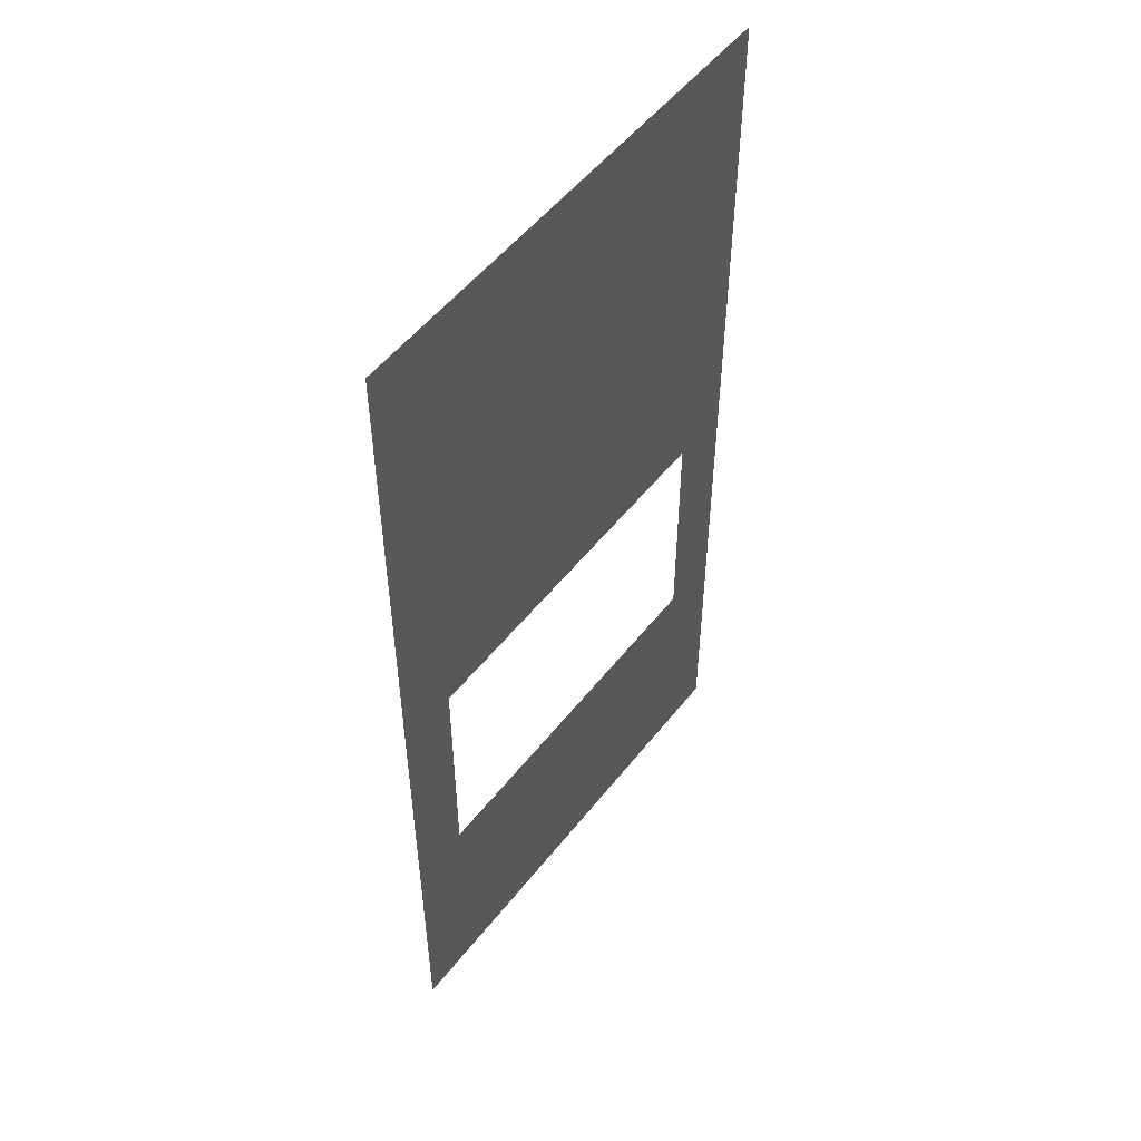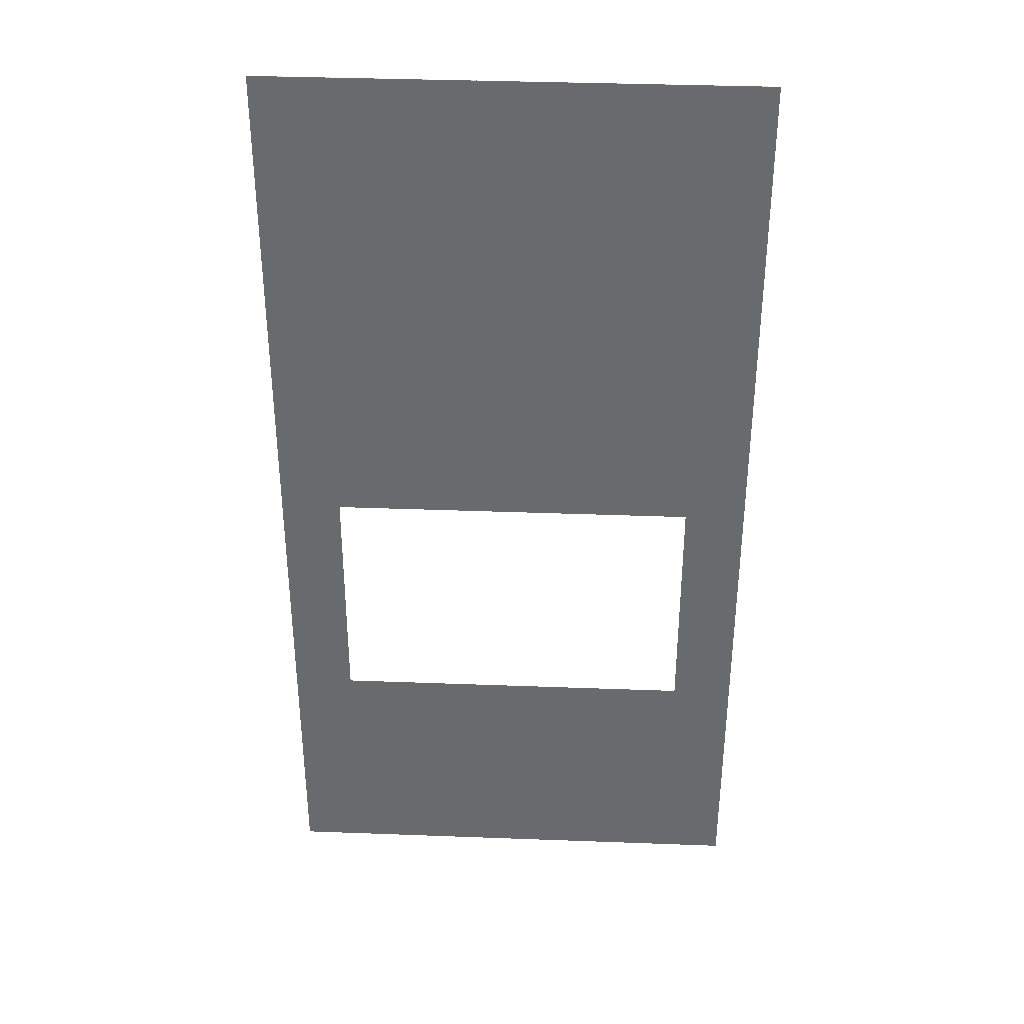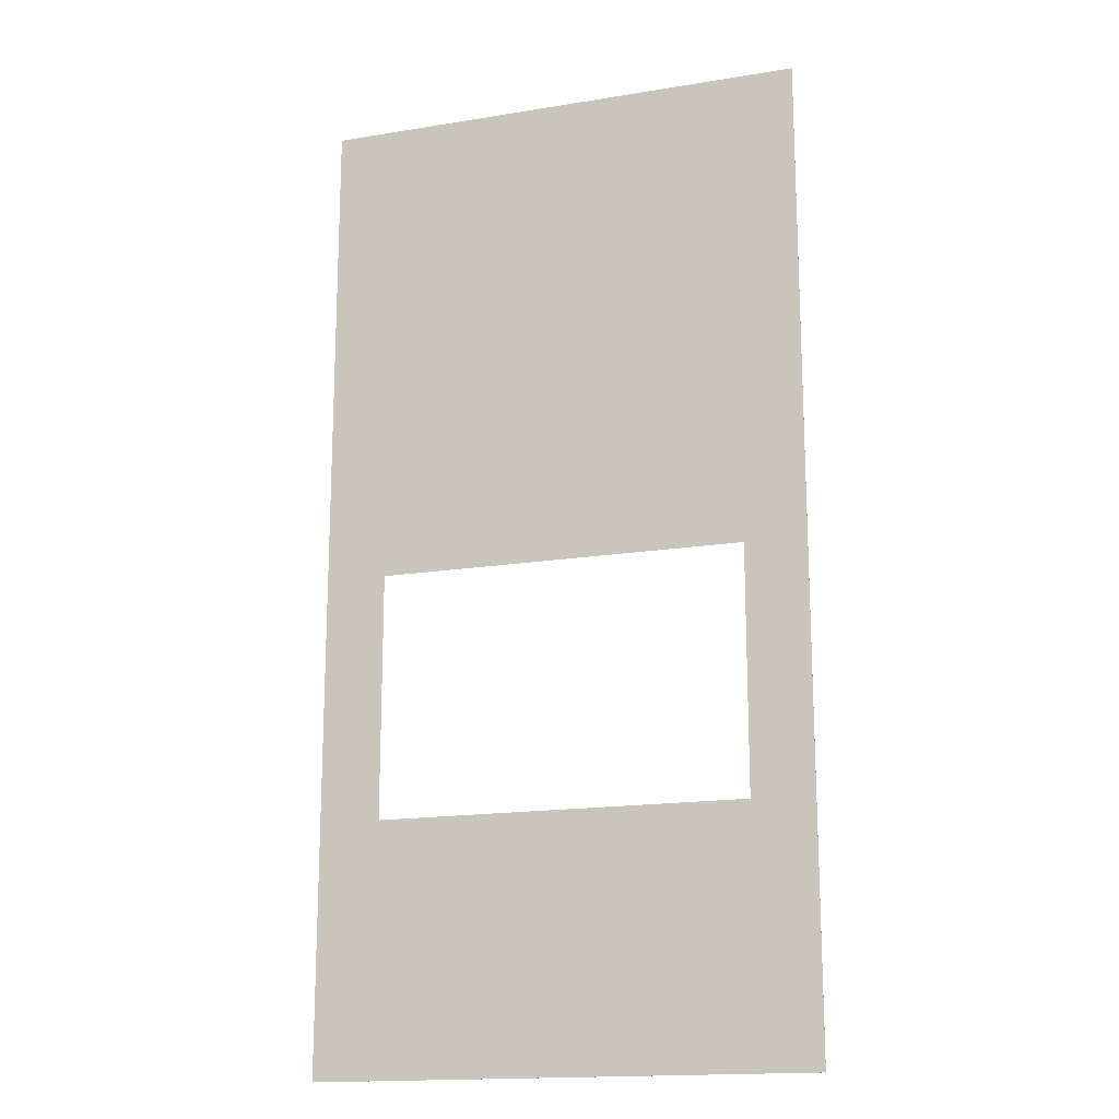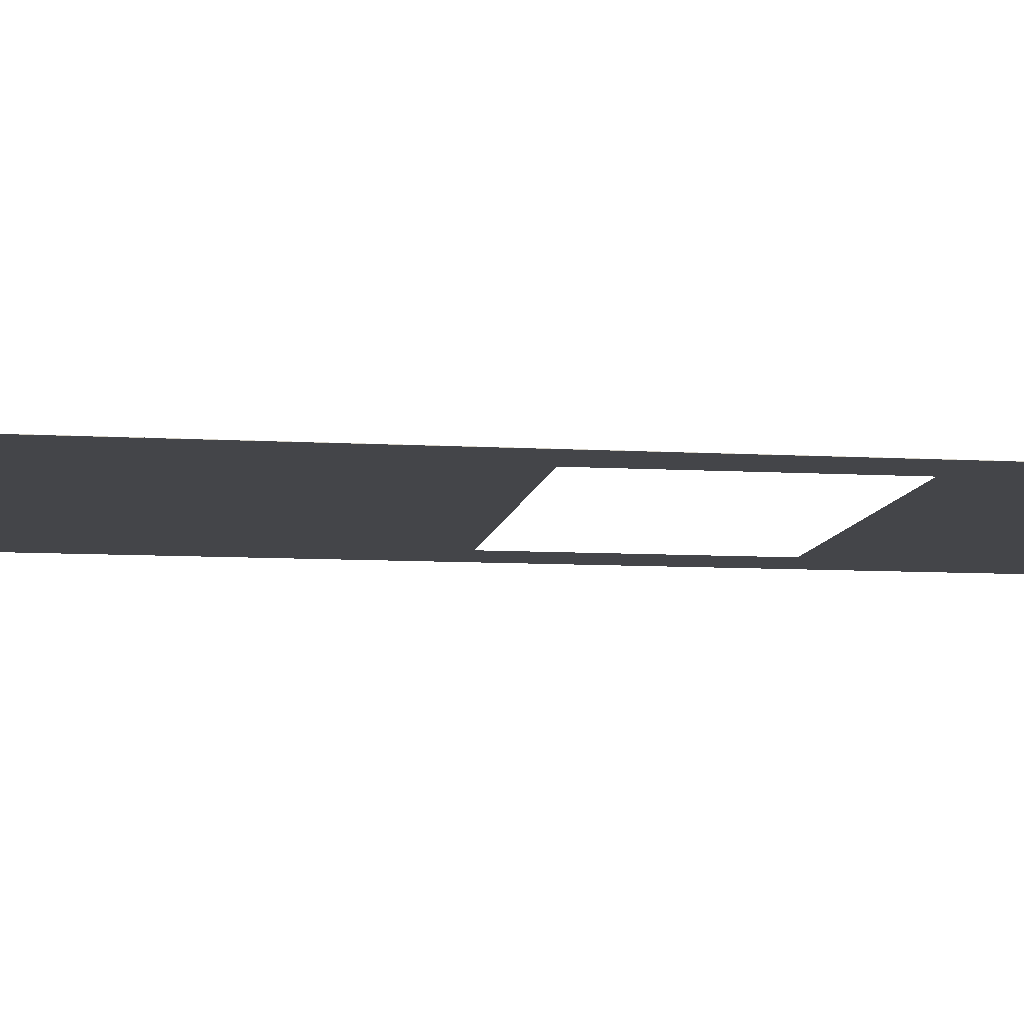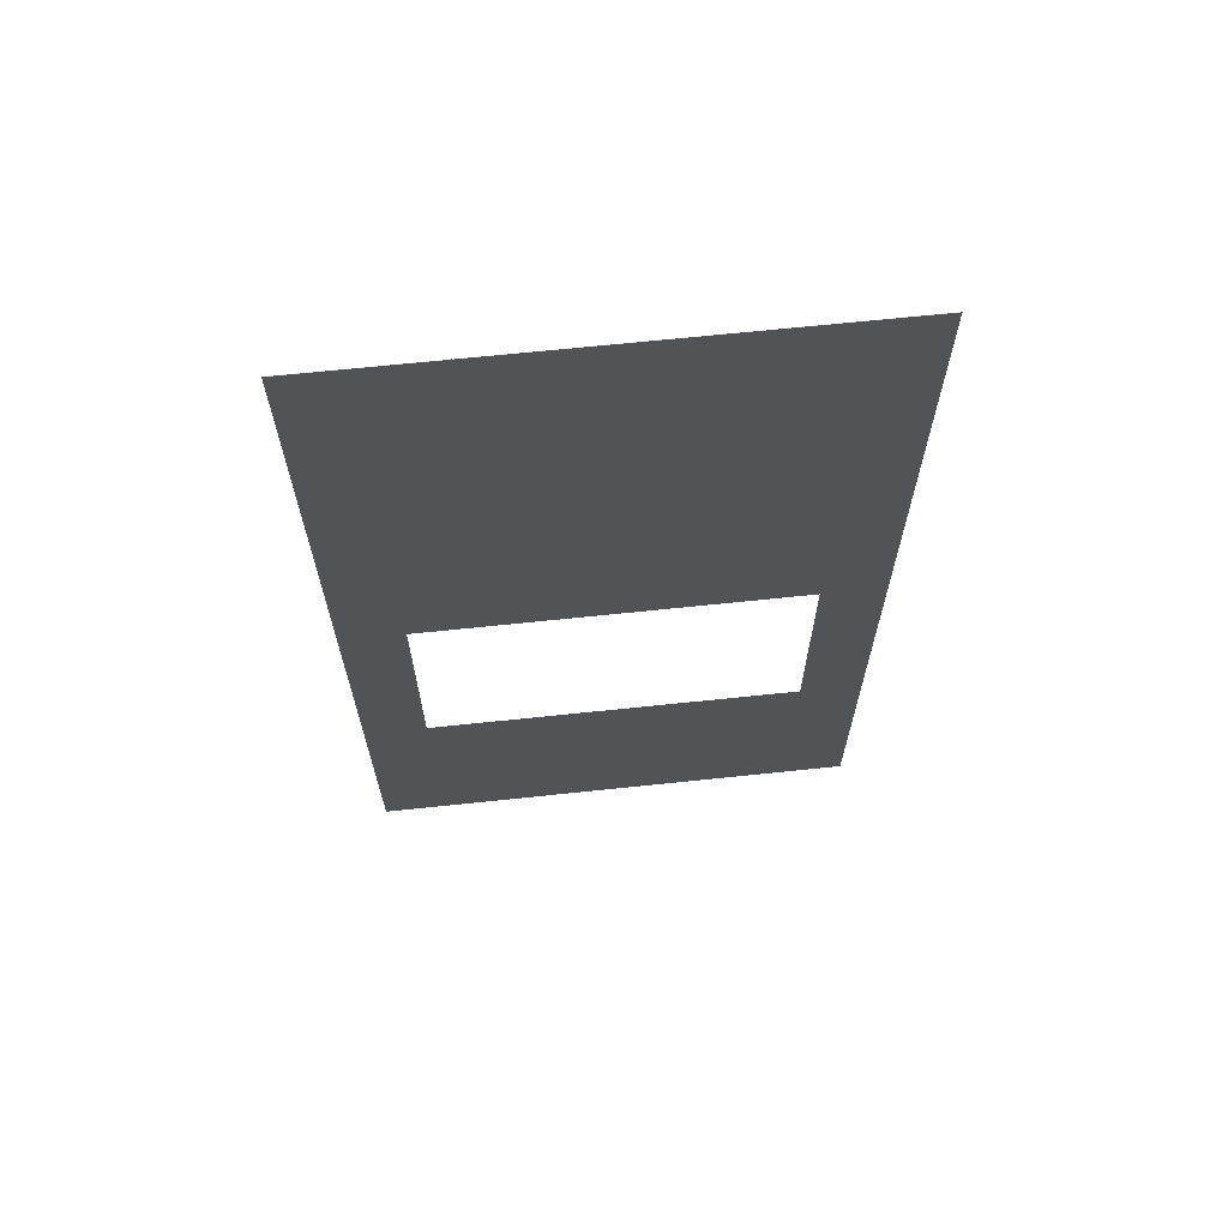
<metadata>
{"format":"obj","ext":"obj","renderer":"f3d","projection":"perspective","resolution":1024,"background":"white","views":[{"elev":53.0,"azim":-52.8,"up":"+Y"},{"elev":36.5,"azim":-177.2,"up":"+Y"},{"elev":-16.6,"azim":18.4,"up":"+Y"},{"elev":-9.0,"azim":-98.7,"up":"+Z"},{"elev":67.5,"azim":174.0,"up":"+Y"}]}
</metadata>
<code>
o Cube
v -2 -4 0.001
v -2 4 0.001
v -2 -4 -0.001
v -2 4 -0.001
v 2 -4 0.001
v 2 4 0.001
v 2 -4 -0.001
v 2 4 -0.001
v -2 -4 0
v -2 0 0.001
v -2 4 0
v -2 0 -0.001
v 0 -4 -0.001
v 0 4 -0.001
v 2 0 -0.001
v 2 -4 0
v 2 4 0
v 2 0 0.001
v 0 -4 0.001
v 0 4 0.001
v 0 4 0
v 0 -4 0
v 0 0 0.001
v 2 0 0
v 0 0 -0.001
v -2 0 0
v -2 -4 0.0005
v -2 2 0.001
v -2 4 -0.0005
v -2 -2 -0.001
v -1 -4 -0.001
v 1 4 -0.001
v 2 -2 -0.001
v 2 -4 -0.0005
v 2 4 0.0005
v 2 -2 0.001
v 1 -4 0.001
v -1 4 0.001
v -2 -4 -0.0005
v -2 -2 0.001
v -2 4 0.0005
v -2 2 -0.001
v 1 -4 -0.001
v -1 4 -0.001
v 2 2 -0.001
v 2 -4 0.0005
v 2 4 -0.0005
v 2 2 0.001
v -1 -4 0.001
v 1 4 0.001
v 0 4 0.0005
v 0 4 -0.0005
v 1 4 0
v -1 4 0
v 0 -4 0.0005
v 0 -4 -0.0005
v -1 -4 0
v 1 -4 0
v -1 0 0.001
v 1 0 0.001
v 0 -2 0.001
v 0 2 0.001
v 2 0 0.0005
v 2 0 -0.0005
v 2 -2 0
v 2 2 0
v 1 0 -0.001
v -1 0 -0.001
v 0 -2 -0.001
v 0 2 -0.001
v -2 0 -0.0005
v -2 0 0.0005
v -2 -2 0
v -2 2 0
v -2 2 0.0005
v -2 -2 0.0005
v -2 -2 -0.0005
v -1 2 -0.001
v -1 -2 -0.001
v 1 -2 -0.001
v 2 2 -0.0005
v 2 -2 -0.0005
v 2 -2 0.0005
v 1 2 0.001
v 1 -2 0.001
v -1 -2 0.001
v 1 -4 -0.0005
v -1 -4 -0.0005
v -1 -4 0.0005
v -1 4 -0.0005
v 1 4 -0.0005
v 1 4 0.0005
v -1 4 0.0005
v 1 -4 0.0005
v -1 2 0.001
v 2 2 0.0005
v 1 2 -0.001
v -2 2 -0.0005
v -2 -4 0.00075
v -2 3 0.001
v -2 4 -0.00075
v -2 -3 -0.001
v -1.5 -4 -0.001
v 1.5 4 -0.001
v 2 -3 -0.001
v 2 -4 -0.00075
v 2 4 0.00075
v 2 -3 0.001
v 1.5 -4 0.001
v -1.5 4 0.001
v -2 -4 -0.00025
v -2 -1 0.001
v -2 4 0.00025
v -2 1 -0.001
v 0.5 -4 -0.001
v -0.5 4 -0.001
v 2 1 -0.001
v 2 -4 0.00025
v 2 4 -0.00025
v 2 1 0.001
v -0.5 -4 0.001
v 0.5 4 0.001
v 0 4 0.00075
v 0 4 -0.00025
v 1.5 4 0
v -0.5 4 0
v 0 -4 0.00075
v 0 -4 -0.00025
v -1.5 -4 0
v 0.5 -4 0
v -1.5 0 0.001
v 0.5 0 0.001
v 0 -3 0.001
v 0 1 0.001
v 2 0 0.00075
v 2 0 -0.00025
v 2 -3 0
v 2 1 0
v 1.5 0 -0.001
v -0.5 0 -0.001
v 0 -3 -0.001
v 0 1 -0.001
v -2 0 -0.00075
v -2 0 0.00025
v -2 -3 0
v -2 1 0
v -2 -4 0.00025
v -2 1 0.001
v -2 4 -0.00025
v -2 -1 -0.001
v -0.5 -4 -0.001
v 0.5 4 -0.001
v 2 -1 -0.001
v 2 -4 -0.00025
v 2 4 0.00025
v 2 -1 0.001
v 0.5 -4 0.001
v -0.5 4 0.001
v -2 -4 -0.00075
v -2 -3 0.001
v -2 4 0.00075
v -2 3 -0.001
v 1.5 -4 -0.001
v -1.5 4 -0.001
v 2 3 -0.001
v 2 -4 0.00075
v 2 4 -0.00075
v 2 3 0.001
v -1.5 -4 0.001
v 1.5 4 0.001
v 0 4 0.00025
v 0 4 -0.00075
v 0.5 4 0
v -1.5 4 0
v 0 -4 0.00025
v 0 -4 -0.00075
v -0.5 -4 0
v 1.5 -4 0
v -0.5 0 0.001
v 1.5 0 0.001
v 0 3 0.001
v 2 0 0.00025
v 2 0 -0.00075
v 2 -1 0
v 2 3 0
v 0.5 0 -0.001
v -1.5 0 -0.001
v 0 3 -0.001
v -2 0 -0.00025
v -2 0 0.00075
v -2 -1 0
v -2 3 0
v -2 2 0.00025
v -2 2 0.00075
v -2 1 0.0005
v -2 3 0.0005
v -2 -2 0.00025
v -2 -2 0.00075
v -2 -3 0.0005
v -2 -1 0.0005
v -2 -2 -0.00075
v -2 -2 -0.00025
v -2 -3 -0.0005
v -2 -1 -0.0005
v -0.5 2 -0.001
v -1.5 2 -0.001
v -1 1 -0.001
v -1 3 -0.001
v -0.5 -2 -0.001
v -1.5 -2 -0.001
v -1 -3 -0.001
v 1.5 -2 -0.001
v 0.5 -2 -0.001
v 1 -3 -0.001
v 2 2 -0.00025
v 2 2 -0.00075
v 2 1 -0.0005
v 2 3 -0.0005
v 2 -2 -0.00025
v 2 -2 -0.00075
v 2 -3 -0.0005
v 2 -1 -0.0005
v 2 -2 0.00075
v 2 -2 0.00025
v 2 -3 0.0005
v 2 -1 0.0005
v 0.5 2 0.001
v 1.5 2 0.001
v 1 1 0.001
v 1 3 0.001
v 0.5 -2 0.001
v 1.5 -2 0.001
v 1 -3 0.001
v -1.5 -2 0.001
v -0.5 -2 0.001
v -1 -3 0.001
v 1 -4 -0.00025
v 1 -4 -0.00075
v 0.5 -4 -0.0005
v 1.5 -4 -0.0005
v -1 -4 -0.00025
v -1 -4 -0.00075
v -1.5 -4 -0.0005
v -0.5 -4 -0.0005
v -1 -4 0.00075
v -1 -4 0.00025
v -1.5 -4 0.0005
v -0.5 -4 0.0005
v -1 4 -0.00025
v -1 4 -0.00075
v -0.5 4 -0.0005
v -1.5 4 -0.0005
v 1 4 -0.00025
v 1 4 -0.00075
v 1.5 4 -0.0005
v 0.5 4 -0.0005
v 1 4 0.00075
v 1 4 0.00025
v 1.5 4 0.0005
v 0.5 4 0.0005
v -1 4 0.00075
v -1 4 0.00025
v -0.5 4 0.0005
v -1.5 4 0.0005
v 1 -4 0.00075
v 1 -4 0.00025
v 0.5 -4 0.0005
v 1.5 -4 0.0005
v -1.5 2 0.001
v -0.5 2 0.001
v -1 1 0.001
v -1 3 0.001
v 2 2 0.00075
v 2 2 0.00025
v 2 1 0.0005
v 2 3 0.0005
v 1.5 2 -0.001
v 0.5 2 -0.001
v 1 1 -0.001
v 1 3 -0.001
v -2 2 -0.00075
v -2 2 -0.00025
v -2 1 -0.0005
v -2 3 -0.0005
v -2 3 -0.00025
v -2 1 -0.00025
v -2 1 -0.00075
v 0.5 3 -0.001
v 0.5 1 -0.001
v 1.5 1 -0.001
v 2 3 0.00025
v 2 1 0.00025
v 2 1 0.00075
v -0.5 3 0.001
v -0.5 1 0.001
v -1.5 1 0.001
v 1.5 -4 0.00025
v 0.5 -4 0.00025
v 0.5 -4 0.00075
v -1.5 4 0.00025
v -0.5 4 0.00025
v -0.5 4 0.00075
v 0.5 4 0.00025
v 1.5 4 0.00025
v 1.5 4 0.00075
v 0.5 4 -0.00075
v 1.5 4 -0.00075
v 1.5 4 -0.00025
v -1.5 4 -0.00075
v -0.5 4 -0.00075
v -0.5 4 -0.00025
v -0.5 -4 0.00025
v -1.5 -4 0.00025
v -1.5 -4 0.00075
v -0.5 -4 -0.00075
v -1.5 -4 -0.00075
v -1.5 -4 -0.00025
v 1.5 -4 -0.00075
v 0.5 -4 -0.00075
v 0.5 -4 -0.00025
v -0.5 -3 0.001
v -1.5 -3 0.001
v 1.5 -1 0.001
v 1.5 -3 0.001
v 0.5 -3 0.001
v 1.5 3 0.001
v 1.5 1 0.001
v 0.5 1 0.001
v 2 -1 0.00025
v 2 -3 0.00025
v 2 -3 0.00075
v 2 -1 -0.00075
v 2 -3 -0.00075
v 2 -3 -0.00025
v 2 3 -0.00075
v 2 1 -0.00075
v 2 1 -0.00025
v 0.5 -3 -0.001
v 1.5 -3 -0.001
v -1.5 -1 -0.001
v -1.5 -3 -0.001
v -0.5 -3 -0.001
v -1.5 3 -0.001
v -1.5 1 -0.001
v -0.5 1 -0.001
v -2 -1 -0.00025
v -2 -3 -0.00025
v -2 -3 -0.00075
v -2 -1 0.00075
v -2 -3 0.00075
v -2 -3 0.00025
v -2 3 0.00075
v -2 1 0.00075
v -2 1 0.00025
v -2 3 0.00025
v -2 -1 0.00025
v -2 -1 -0.00075
v -0.5 3 -0.001
v 1.5 -1 -0.001
v 2 3 -0.00025
v 2 -1 -0.00025
v 2 -1 0.00075
v 0.5 3 0.001
v -1.5 -1 0.001
v 1.5 -4 -0.00025
v -0.5 -4 -0.00025
v -0.5 -4 0.00075
v -1.5 4 -0.00025
v 0.5 4 -0.00025
v 0.5 4 0.00075
v -1.5 4 0.00075
v 1.5 -4 0.00075
v -1.5 3 0.001
v 2 3 0.00075
v 1.5 3 -0.001
v -2 3 -0.00075
f 376 101 4 162
f 375 104 8 165
f 374 107 6 168
f 373 110 2 100
f 372 166 5 109
f 371 161 2 110
f 370 123 20 122
f 369 124 21 173
f 368 149 11 174
f 367 127 19 121
f 366 128 22 177
f 365 154 16 178
f 364 131 10 112
f 363 122 20 181
f 362 135 18 156
f 361 136 24 184
f 360 119 17 185
f 359 139 15 153
f 358 116 14 188
f 357 143 12 150
f 356 144 26 191
f 355 113 11 192
f 354 193 74 146
f 353 194 75 195
f 352 161 41 196
f 351 197 73 145
f 350 198 76 199
f 349 190 72 200
f 348 201 30 102
f 347 202 77 203
f 346 189 71 204
f 345 205 70 142
f 344 206 78 207
f 343 164 44 208
f 342 209 69 141
f 341 210 79 211
f 339 212 33 105
f 338 213 80 214
f 337 215 66 138
f 336 216 81 217
f 335 167 47 218
f 334 219 65 137
f 333 220 82 221
f 332 183 64 222
f 331 223 36 108
f 330 224 83 225
f 329 182 63 226
f 328 227 62 134
f 327 228 84 229
f 326 170 50 230
f 325 231 61 133
f 324 232 85 233
f 322 234 40 160
f 321 235 86 236
f 320 237 58 130
f 319 238 87 239
f 318 106 34 240
f 317 241 57 129
f 316 242 88 243
f 315 176 56 244
f 314 245 49 169
f 313 246 89 247
f 312 175 55 248
f 311 249 54 126
f 310 250 90 251
f 309 101 29 252
f 308 253 53 125
f 307 254 91 255
f 306 172 52 256
f 305 257 50 170
f 304 258 92 259
f 303 171 51 260
f 302 261 38 158
f 301 262 93 263
f 300 113 41 264
f 299 265 37 157
f 298 266 94 267
f 297 118 46 268
f 296 269 28 148
f 295 270 95 271
f 294 158 38 272
f 293 273 48 120
f 292 274 96 275
f 291 155 35 276
f 290 277 45 117
f 289 278 97 279
f 288 152 32 280
f 287 281 42 114
f 286 282 98 283
f 285 149 29 284
f 282 285 284 98
f 74 192 285 282
f 192 11 149 285
f 189 286 283 71
f 26 146 286 189
f 146 74 282 286
f 143 287 114 12
f 71 283 287 143
f 283 98 281 287
f 278 288 280 97
f 70 188 288 278
f 188 14 152 288
f 186 289 279 67
f 25 142 289 186
f 142 70 278 289
f 139 290 117 15
f 67 279 290 139
f 279 97 277 290
f 274 291 276 96
f 66 185 291 274
f 185 17 155 291
f 182 292 275 63
f 24 138 292 182
f 138 66 274 292
f 135 293 120 18
f 63 275 293 135
f 275 96 273 293
f 270 294 272 95
f 62 181 294 270
f 181 20 158 294
f 179 295 271 59
f 23 134 295 179
f 134 62 270 295
f 131 296 148 10
f 59 271 296 131
f 271 95 269 296
f 266 297 268 94
f 58 178 297 266
f 178 16 118 297
f 175 298 267 55
f 22 130 298 175
f 130 58 266 298
f 127 299 157 19
f 55 267 299 127
f 267 94 265 299
f 262 300 264 93
f 54 174 300 262
f 174 11 113 300
f 171 301 263 51
f 21 126 301 171
f 126 54 262 301
f 123 302 158 20
f 51 263 302 123
f 263 93 261 302
f 258 303 260 92
f 53 173 303 258
f 173 21 171 303
f 155 304 259 35
f 17 125 304 155
f 125 53 258 304
f 107 305 170 6
f 35 259 305 107
f 259 92 257 305
f 254 306 256 91
f 32 152 306 254
f 152 14 172 306
f 167 307 255 47
f 8 104 307 167
f 104 32 254 307
f 119 308 125 17
f 47 255 308 119
f 255 91 253 308
f 250 309 252 90
f 44 164 309 250
f 164 4 101 309
f 172 310 251 52
f 14 116 310 172
f 116 44 250 310
f 124 311 126 21
f 52 251 311 124
f 251 90 249 311
f 246 312 248 89
f 57 177 312 246
f 177 22 175 312
f 147 313 247 27
f 9 129 313 147
f 129 57 246 313
f 99 314 169 1
f 27 247 314 99
f 247 89 245 314
f 242 315 244 88
f 31 151 315 242
f 151 13 176 315
f 159 316 243 39
f 3 103 316 159
f 103 31 242 316
f 111 317 129 9
f 39 243 317 111
f 243 88 241 317
f 238 318 240 87
f 43 163 318 238
f 163 7 106 318
f 176 319 239 56
f 13 115 319 176
f 115 43 238 319
f 128 320 130 22
f 56 239 320 128
f 239 87 237 320
f 121 321 236 49
f 19 133 321 121
f 133 61 235 321
f 169 322 160 1
f 49 236 322 169
f 236 86 234 322
f 36 156 323 232
f 156 18 180 323
f 109 324 233 37
f 5 108 324 109
f 108 36 232 324
f 157 325 133 19
f 37 233 325 157
f 233 85 231 325
f 228 326 230 84
f 48 168 326 228
f 168 6 170 326
f 180 327 229 60
f 18 120 327 180
f 120 48 228 327
f 132 328 134 23
f 60 229 328 132
f 229 84 227 328
f 224 329 226 83
f 65 184 329 224
f 184 24 182 329
f 118 330 225 46
f 16 137 330 118
f 137 65 224 330
f 166 331 108 5
f 46 225 331 166
f 225 83 223 331
f 220 332 222 82
f 33 153 332 220
f 153 15 183 332
f 106 333 221 34
f 7 105 333 106
f 105 33 220 333
f 154 334 137 16
f 34 221 334 154
f 221 82 219 334
f 216 335 218 81
f 45 165 335 216
f 165 8 167 335
f 183 336 217 64
f 15 117 336 183
f 117 45 216 336
f 136 337 138 24
f 64 217 337 136
f 217 81 215 337
f 115 338 214 43
f 13 141 338 115
f 141 69 213 338
f 163 339 105 7
f 43 214 339 163
f 214 80 212 339
f 30 150 340 210
f 150 12 187 340
f 103 341 211 31
f 3 102 341 103
f 102 30 210 341
f 151 342 141 13
f 31 211 342 151
f 211 79 209 342
f 206 343 208 78
f 42 162 343 206
f 162 4 164 343
f 187 344 207 68
f 12 114 344 187
f 114 42 206 344
f 140 345 142 25
f 68 207 345 140
f 207 78 205 345
f 202 346 204 77
f 73 191 346 202
f 191 26 189 346
f 111 347 203 39
f 9 145 347 111
f 145 73 202 347
f 159 348 102 3
f 39 203 348 159
f 203 77 201 348
f 198 349 200 76
f 40 112 349 198
f 112 10 190 349
f 99 350 199 27
f 1 160 350 99
f 160 40 198 350
f 147 351 145 9
f 27 199 351 147
f 199 76 197 351
f 194 352 196 75
f 28 100 352 194
f 100 2 161 352
f 190 353 195 72
f 10 148 353 190
f 148 28 194 353
f 144 354 146 26
f 72 195 354 144
f 195 75 193 354
f 193 355 192 74
f 75 196 355 193
f 196 41 113 355
f 197 356 191 73
f 76 200 356 197
f 200 72 144 356
f 201 357 150 30
f 77 204 357 201
f 204 71 143 357
f 205 358 188 70
f 78 208 358 205
f 208 44 116 358
f 212 359 153 33
f 215 360 185 66
f 81 218 360 215
f 218 47 119 360
f 219 361 184 65
f 82 222 361 219
f 222 64 136 361
f 223 362 156 36
f 83 226 362 223
f 226 63 135 362
f 227 363 181 62
f 84 230 363 227
f 230 50 122 363
f 234 364 112 40
f 237 365 178 58
f 87 240 365 237
f 240 34 154 365
f 241 366 177 57
f 88 244 366 241
f 244 56 128 366
f 245 367 121 49
f 89 248 367 245
f 248 55 127 367
f 249 368 174 54
f 90 252 368 249
f 252 29 149 368
f 253 369 173 53
f 91 256 369 253
f 256 52 124 369
f 257 370 122 50
f 92 260 370 257
f 260 51 123 370
f 261 371 110 38
f 93 264 371 261
f 264 41 161 371
f 265 372 109 37
f 94 268 372 265
f 268 46 166 372
f 269 373 100 28
f 95 272 373 269
f 272 38 110 373
f 273 374 168 48
f 96 276 374 273
f 276 35 107 374
f 277 375 165 45
f 97 280 375 277
f 280 32 104 375
f 281 376 162 42
f 98 284 376 281
f 284 29 101 376

</code>
